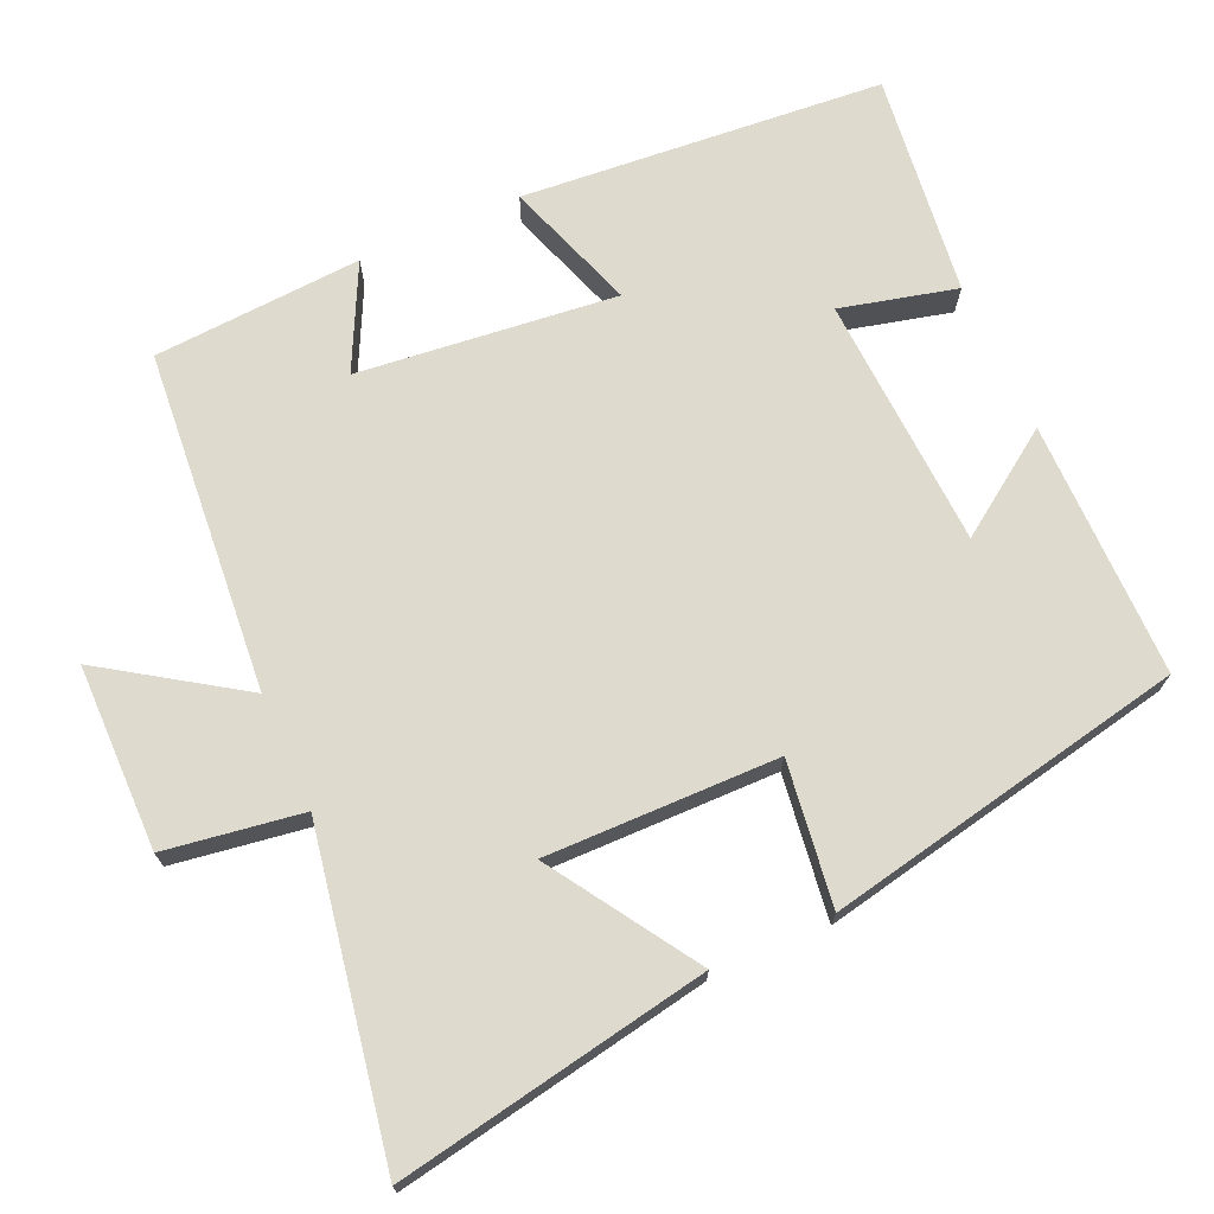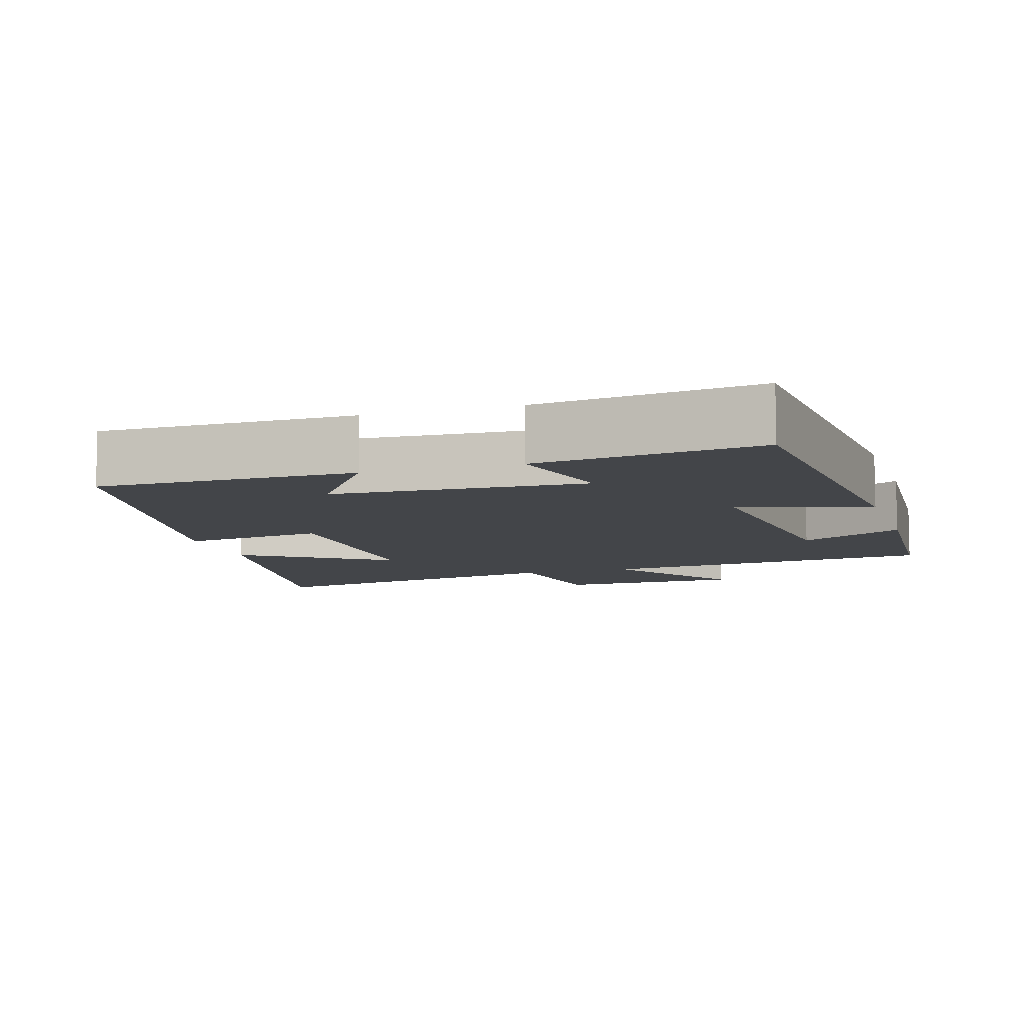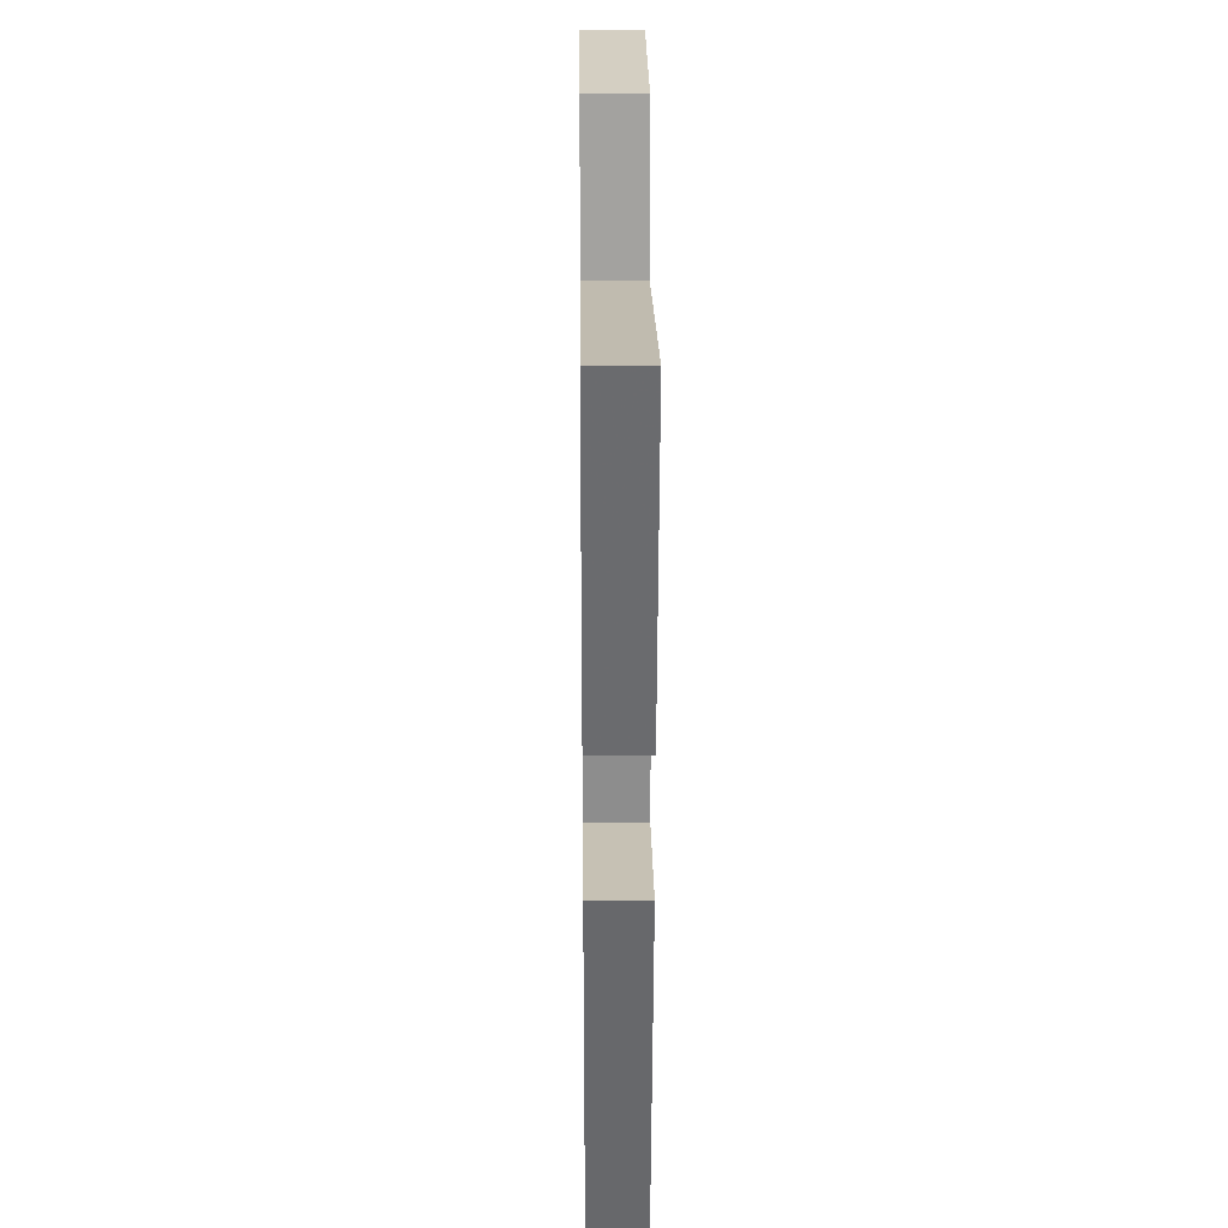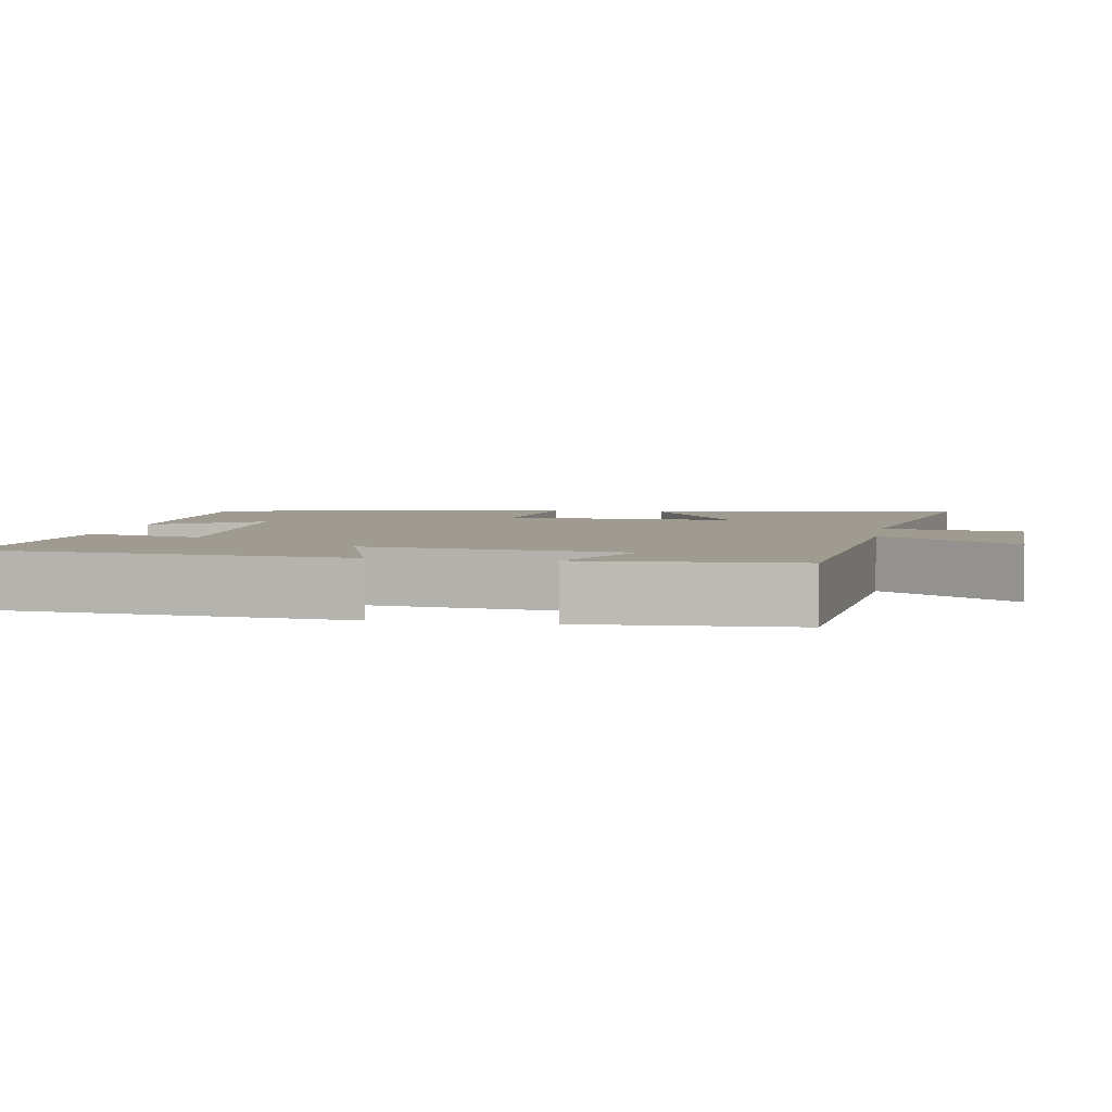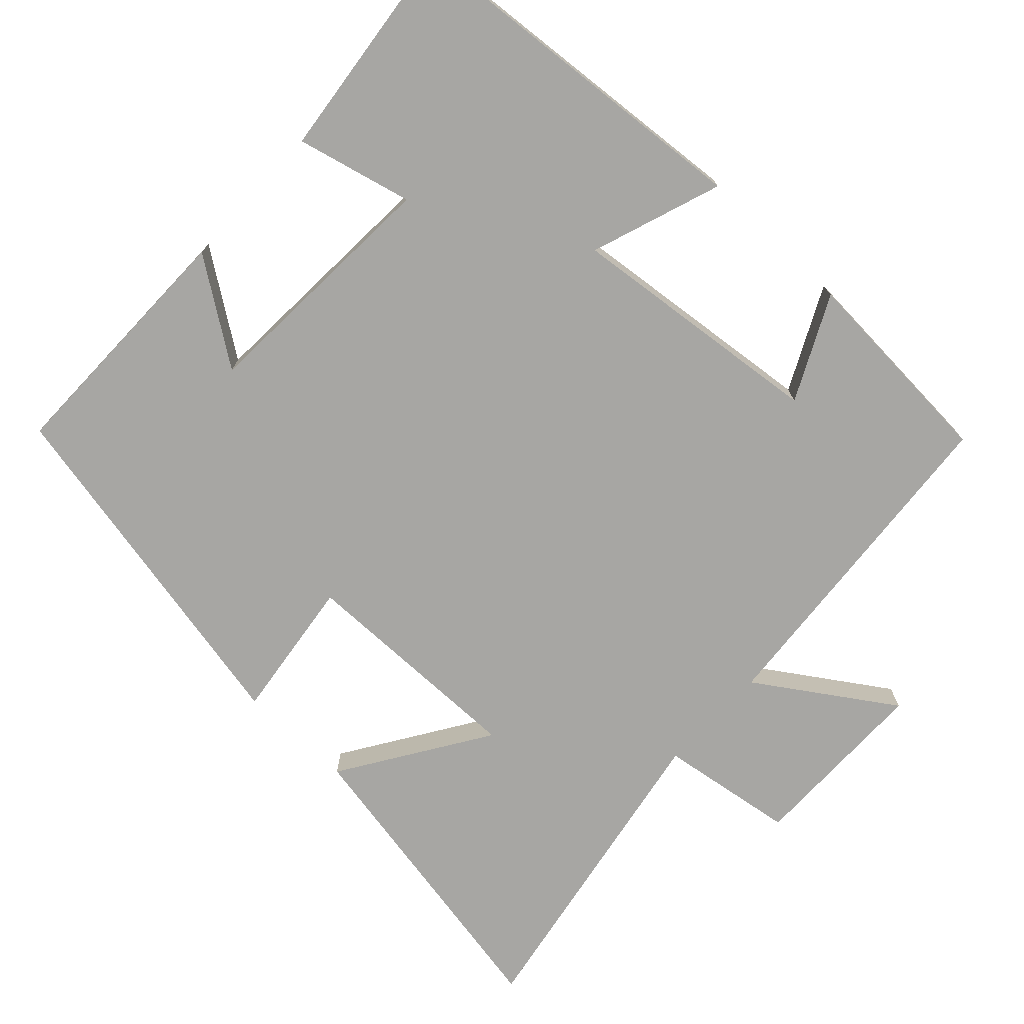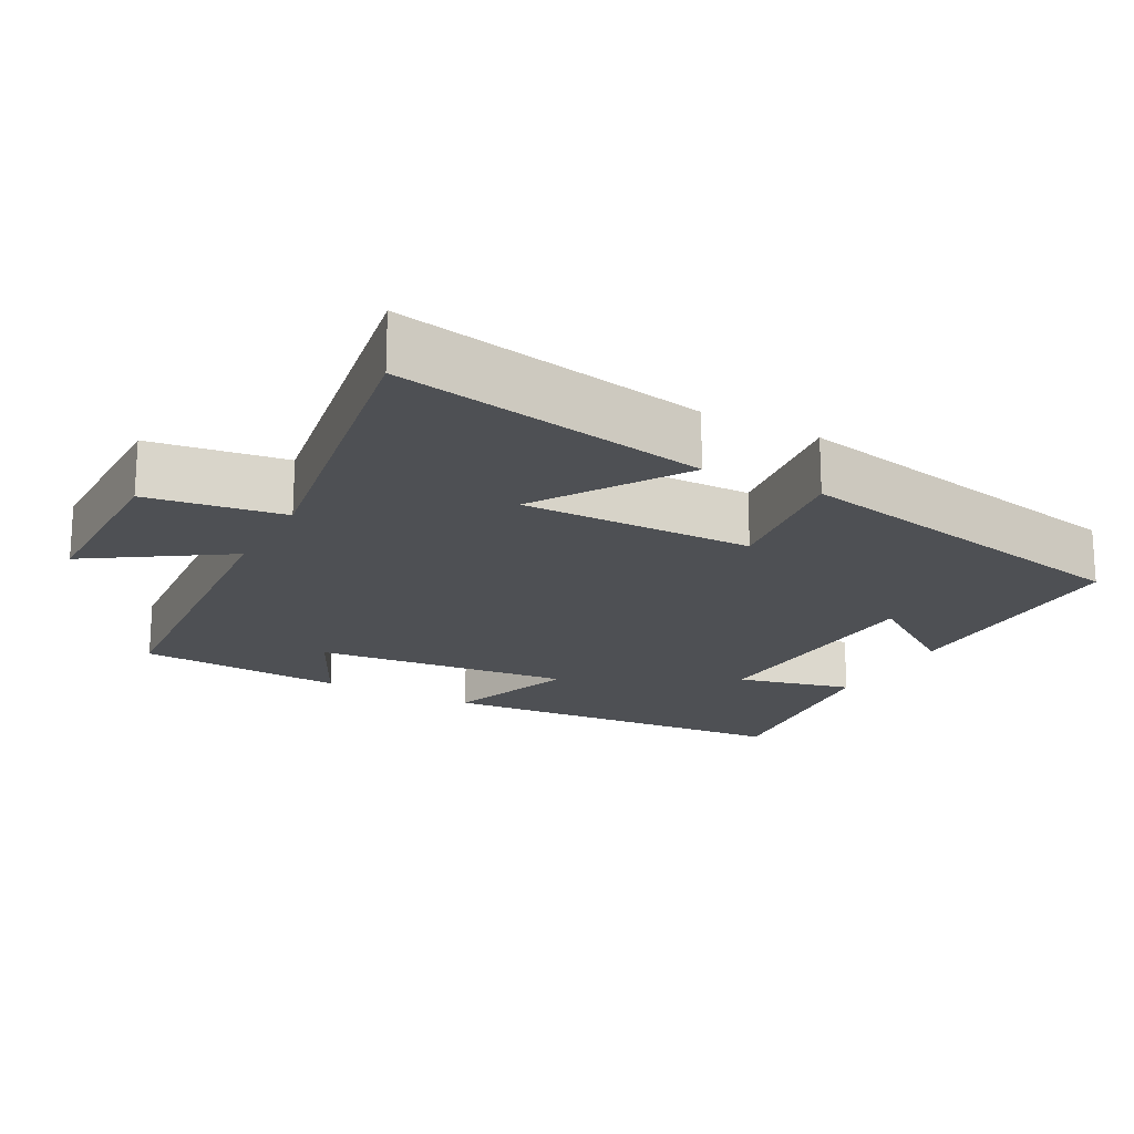
<metadata>
{"format":"obj","ext":"obj","renderer":"f3d","projection":"perspective","resolution":1024,"background":"white","views":[{"elev":71.1,"azim":66.0,"up":"+Y"},{"elev":-8.6,"azim":-162.7,"up":"+Y"},{"elev":26.2,"azim":89.4,"up":"+Z"},{"elev":4.2,"azim":-79.6,"up":"+Y"},{"elev":-74.1,"azim":-133.1,"up":"+Y"},{"elev":-18.9,"azim":61.5,"up":"+Y"}]}
</metadata>
<code>
v -0.459 0.07 -0.536
v -0.5 0.07 -0.043
v -0.321 0.07 -0.105
v -0.359 0.07 0.247
v -0.5 0.07 0.177
v -0.482 0.07 0.461
v -0.018 0.07 0.5
v -0.14 0.07 0.684
v 0.112 0.07 0.686
v 0.14 0.07 0.5
v 0.578 0.07 0.578
v 0.5 0.07 0.152
v 0.301 0.07 0.28
v 0.305 0.07 -0.036
v 0.5 0.07 -0.01
v 0.401 0.07 -0.501
v 0.052 0.07 -0.5
v 0.149 0.07 -0.36
v -0.195 0.07 -0.342
v -0.156 0.07 -0.5
v -0.459 0 -0.536
v -0.5 0 -0.043
v -0.321 0 -0.105
v -0.359 0 0.247
v -0.5 0 0.177
v -0.482 0 0.461
v -0.018 0 0.5
v -0.14 0 0.684
v 0.112 0 0.686
v 0.14 0 0.5
v 0.578 0 0.578
v 0.5 0 0.152
v 0.301 0 0.28
v 0.305 0 -0.036
v 0.5 0 -0.01
v 0.401 0 -0.501
v 0.052 0 -0.5
v 0.149 0 -0.36
v -0.195 0 -0.342
v -0.156 0 -0.5
f 19 20 1 2
f 18 19 2 3
f 15 16 17 18
f 14 15 18
f 13 14 18 3
f 10 11 12 13
f 10 13 3 4
f 7 8 9 10
f 6 7 10
f 4 5 6 10
f 22 21 40 39
f 23 22 39 38
f 38 37 36 35
f 38 35 34
f 23 38 34 33
f 33 32 31 30
f 24 23 33 30
f 30 29 28 27
f 30 27 26
f 30 26 25 24
f 1 21 22 2
f 2 22 23 3
f 3 23 24 4
f 4 24 25 5
f 5 25 26 6
f 6 26 27 7
f 7 27 28 8
f 8 28 29 9
f 9 29 30 10
f 10 30 31 11
f 11 31 32 12
f 12 32 33 13
f 13 33 34 14
f 14 34 35 15
f 15 35 36 16
f 16 36 37 17
f 17 37 38 18
f 18 38 39 19
f 19 39 40 20
f 20 40 21 1

</code>
